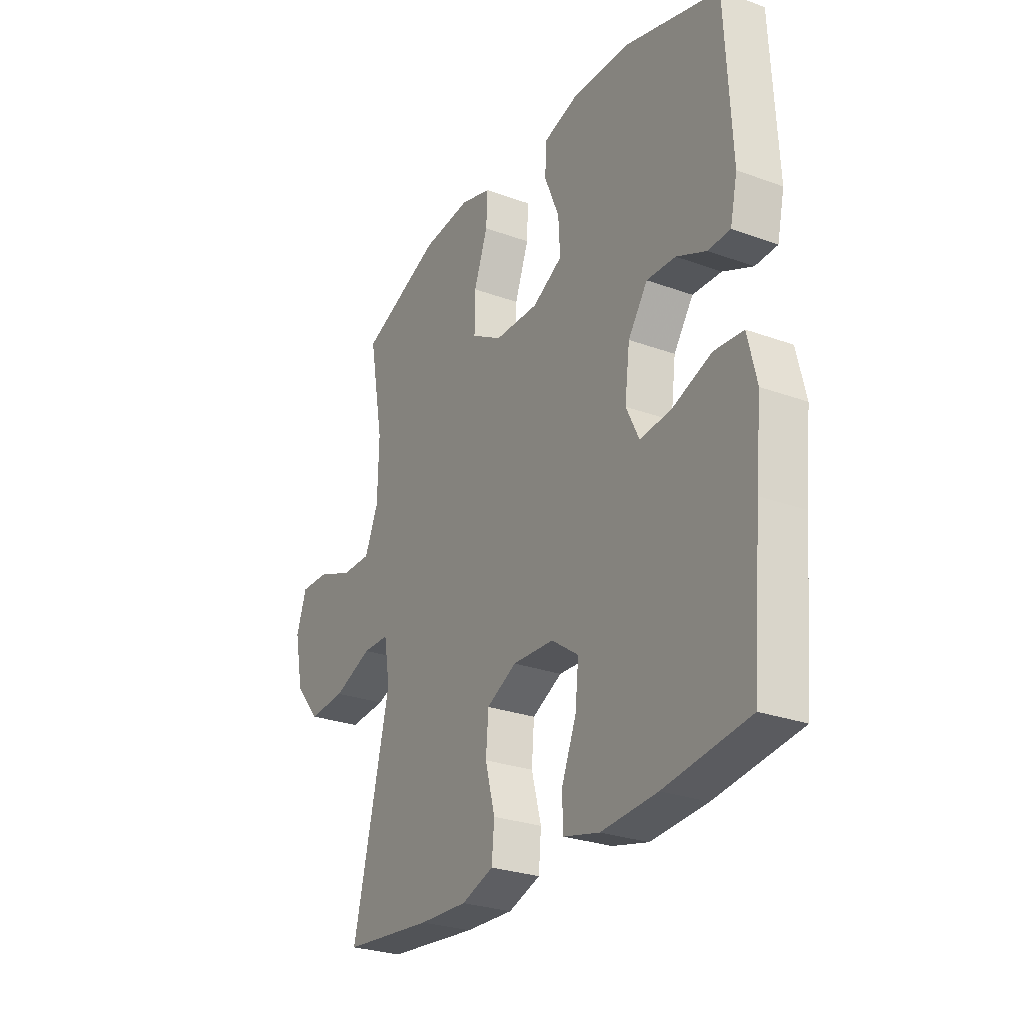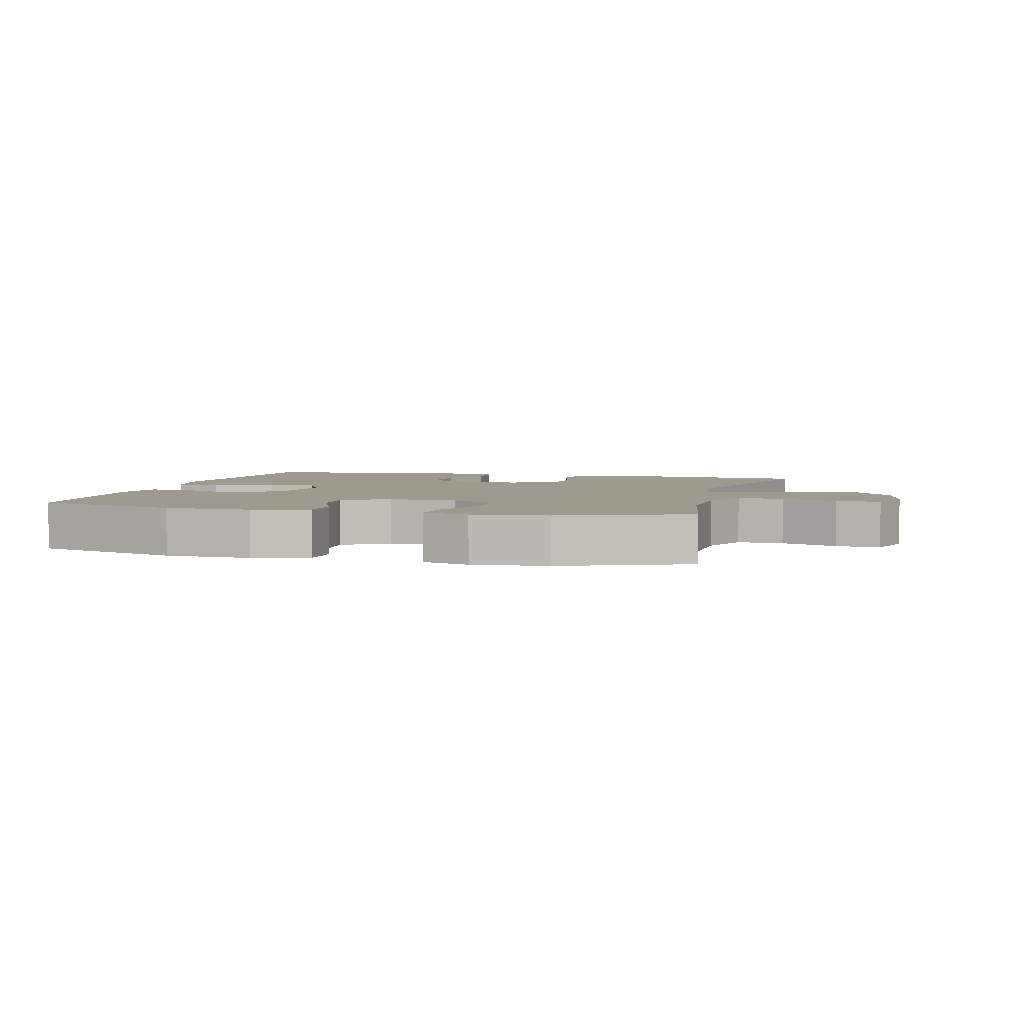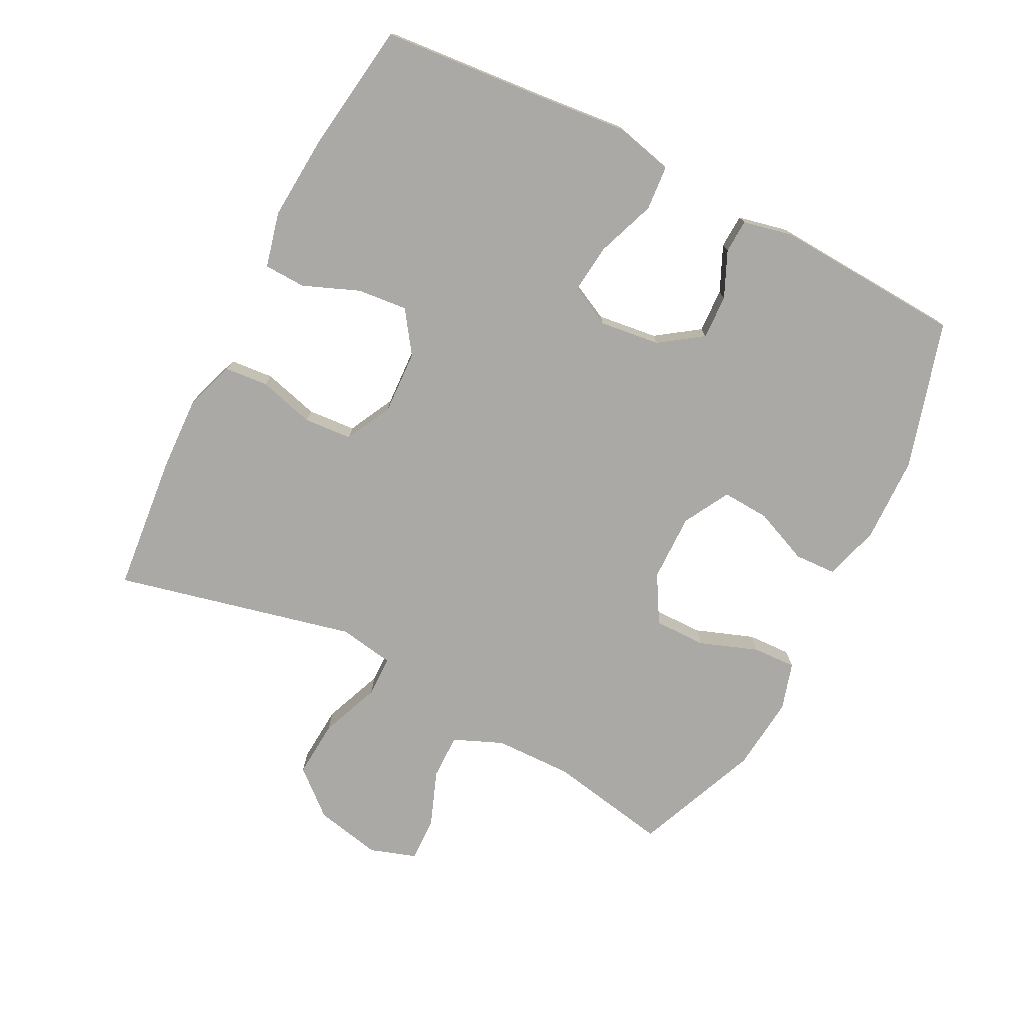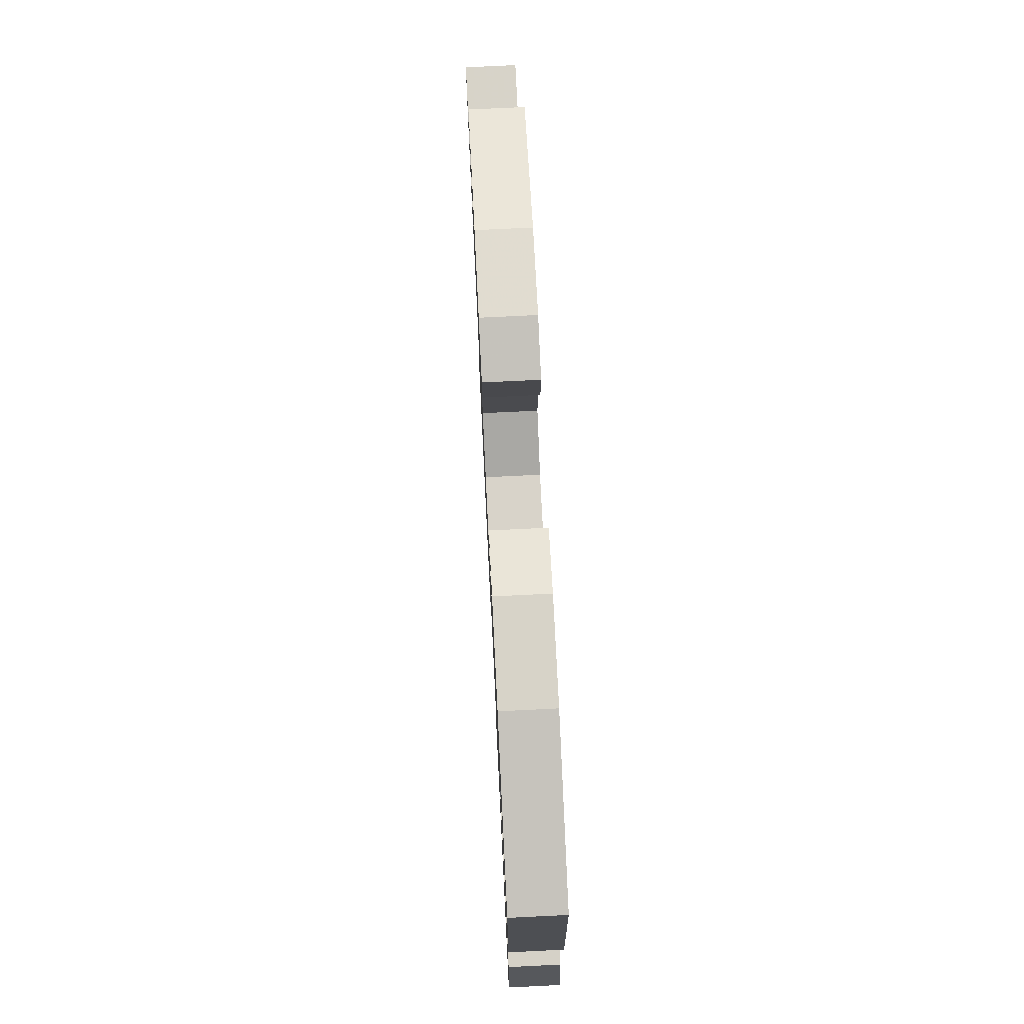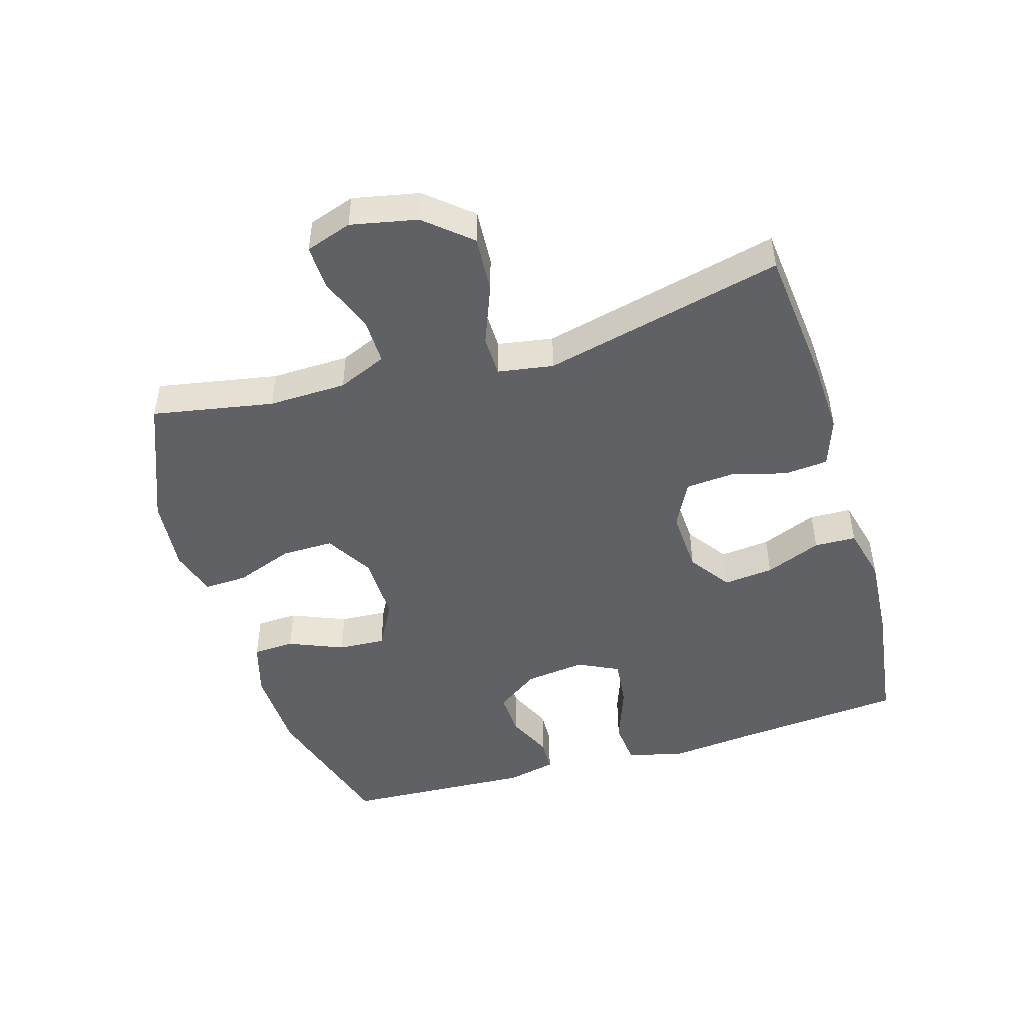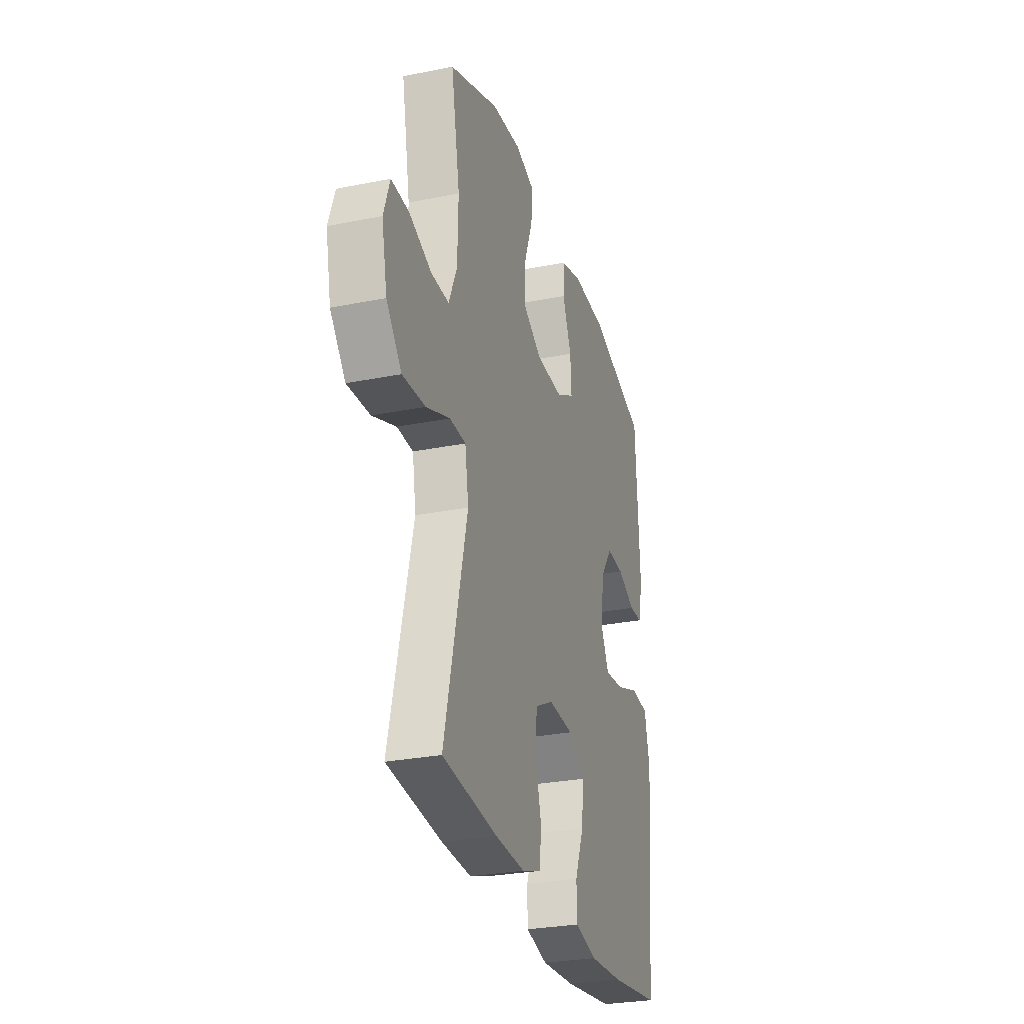
<metadata>
{"format":"obj","ext":"obj","renderer":"f3d","projection":"perspective","resolution":1024,"background":"white","views":[{"elev":-27.3,"azim":-119.4,"up":"+Z"},{"elev":3.9,"azim":14.8,"up":"+Y"},{"elev":-75.5,"azim":-117.3,"up":"+Y"},{"elev":74.8,"azim":-92.8,"up":"+Z"},{"elev":-47.6,"azim":106.6,"up":"+Y"},{"elev":-28.4,"azim":106.8,"up":"+Z"}]}
</metadata>
<code>
v -0.5 0.07 -0.5
v -0.523 0.07 -0.245
v -0.537 0.07 -0.109
v -0.516 0.07 -0.02
v -0.447 0.07 -0.014
v -0.356 0.07 -0.047
v -0.281 0.07 -0.055
v -0.25 0.07 0.008
v -0.262 0.07 0.101
v -0.308 0.07 0.166
v -0.376 0.07 0.163
v -0.446 0.07 0.131
v -0.498 0.07 0.133
v -0.515 0.07 0.209
v -0.5 0.07 0.5
v -0.274 0.07 0.567
v -0.141 0.07 0.571
v -0.056 0.07 0.546
v -0.053 0.07 0.482
v -0.088 0.07 0.398
v -0.092 0.07 0.325
v -0.021 0.07 0.286
v 0.083 0.07 0.288
v 0.156 0.07 0.331
v 0.155 0.07 0.411
v 0.122 0.07 0.5
v 0.119 0.07 0.567
v 0.192 0.07 0.589
v 0.307 0.07 0.578
v 0.5 0.07 0.5
v 0.466 0.07 0.314
v 0.469 0.07 0.194
v 0.501 0.07 0.119
v 0.571 0.07 0.12
v 0.657 0.07 0.153
v 0.725 0.07 0.155
v 0.749 0.07 0.084
v 0.728 0.07 -0.018
v 0.669 0.07 -0.087
v 0.581 0.07 -0.081
v 0.489 0.07 -0.045
v 0.426 0.07 -0.046
v 0.412 0.07 -0.131
v 0.5 0.07 -0.5
v 0.287 0.07 -0.522
v 0.173 0.07 -0.527
v 0.097 0.07 -0.501
v 0.091 0.07 -0.434
v 0.114 0.07 -0.348
v 0.108 0.07 -0.274
v 0.037 0.07 -0.238
v -0.061 0.07 -0.243
v -0.125 0.07 -0.288
v -0.117 0.07 -0.365
v -0.082 0.07 -0.451
v -0.084 0.07 -0.515
v -0.169 0.07 -0.536
v -0.301 0.07 -0.527
v -0.5 0 -0.5
v -0.523 0 -0.245
v -0.537 0 -0.109
v -0.516 0 -0.02
v -0.447 0 -0.014
v -0.356 0 -0.047
v -0.281 0 -0.055
v -0.25 0 0.008
v -0.262 0 0.101
v -0.308 0 0.166
v -0.376 0 0.163
v -0.446 0 0.131
v -0.498 0 0.133
v -0.515 0 0.209
v -0.5 0 0.5
v -0.274 0 0.567
v -0.141 0 0.571
v -0.056 0 0.546
v -0.053 0 0.482
v -0.088 0 0.398
v -0.092 0 0.325
v -0.021 0 0.286
v 0.083 0 0.288
v 0.156 0 0.331
v 0.155 0 0.411
v 0.122 0 0.5
v 0.119 0 0.567
v 0.192 0 0.589
v 0.307 0 0.578
v 0.5 0 0.5
v 0.466 0 0.314
v 0.469 0 0.194
v 0.501 0 0.119
v 0.571 0 0.12
v 0.657 0 0.153
v 0.725 0 0.155
v 0.749 0 0.084
v 0.728 0 -0.018
v 0.669 0 -0.087
v 0.581 0 -0.081
v 0.489 0 -0.045
v 0.426 0 -0.046
v 0.412 0 -0.131
v 0.5 0 -0.5
v 0.287 0 -0.522
v 0.173 0 -0.527
v 0.097 0 -0.501
v 0.091 0 -0.434
v 0.114 0 -0.348
v 0.108 0 -0.274
v 0.037 0 -0.238
v -0.061 0 -0.243
v -0.125 0 -0.288
v -0.117 0 -0.365
v -0.082 0 -0.451
v -0.084 0 -0.515
v -0.169 0 -0.536
v -0.301 0 -0.527
f 58 1 2
f 57 58 2
f 56 57 2
f 55 56 2
f 54 55 2
f 4 5 6
f 3 4 6
f 2 3 6
f 54 2 6
f 53 54 6
f 52 53 6 7
f 51 52 7 8
f 50 51 8 9
f 47 48 49
f 46 47 49
f 45 46 49
f 44 45 49
f 43 44 49
f 42 43 49 50
f 39 40 41
f 38 39 41
f 37 38 41
f 36 37 41
f 35 36 41
f 34 35 41
f 33 34 41 42
f 50 9 10
f 42 50 10
f 33 42 10
f 32 33 10
f 29 30 31
f 28 29 31
f 27 28 31
f 26 27 31
f 25 26 31
f 24 25 31 32
f 18 19 20
f 17 18 20
f 16 17 20
f 15 16 20
f 14 15 20
f 13 14 20
f 12 13 20
f 11 12 20
f 10 11 20 21
f 23 24 32
f 22 23 32 10
f 10 21 22
f 60 59 116
f 60 116 115
f 60 115 114
f 60 114 113
f 60 113 112
f 64 63 62
f 64 62 61
f 64 61 60
f 64 60 112
f 64 112 111
f 65 64 111 110
f 66 65 110 109
f 67 66 109 108
f 107 106 105
f 107 105 104
f 107 104 103
f 107 103 102
f 107 102 101
f 108 107 101 100
f 99 98 97
f 99 97 96
f 99 96 95
f 99 95 94
f 99 94 93
f 99 93 92
f 100 99 92 91
f 68 67 108
f 68 108 100
f 68 100 91
f 68 91 90
f 89 88 87
f 89 87 86
f 89 86 85
f 89 85 84
f 89 84 83
f 90 89 83 82
f 78 77 76
f 78 76 75
f 78 75 74
f 78 74 73
f 78 73 72
f 78 72 71
f 78 71 70
f 78 70 69
f 79 78 69 68
f 90 82 81
f 68 90 81 80
f 80 79 68
f 1 59 60 2
f 2 60 61 3
f 3 61 62 4
f 4 62 63 5
f 5 63 64 6
f 6 64 65 7
f 7 65 66 8
f 8 66 67 9
f 9 67 68 10
f 10 68 69 11
f 11 69 70 12
f 12 70 71 13
f 13 71 72 14
f 14 72 73 15
f 15 73 74 16
f 16 74 75 17
f 17 75 76 18
f 18 76 77 19
f 19 77 78 20
f 20 78 79 21
f 21 79 80 22
f 22 80 81 23
f 23 81 82 24
f 24 82 83 25
f 25 83 84 26
f 26 84 85 27
f 27 85 86 28
f 28 86 87 29
f 29 87 88 30
f 30 88 89 31
f 31 89 90 32
f 32 90 91 33
f 33 91 92 34
f 34 92 93 35
f 35 93 94 36
f 36 94 95 37
f 37 95 96 38
f 38 96 97 39
f 39 97 98 40
f 40 98 99 41
f 41 99 100 42
f 42 100 101 43
f 43 101 102 44
f 44 102 103 45
f 45 103 104 46
f 46 104 105 47
f 47 105 106 48
f 48 106 107 49
f 49 107 108 50
f 50 108 109 51
f 51 109 110 52
f 52 110 111 53
f 53 111 112 54
f 54 112 113 55
f 55 113 114 56
f 56 114 115 57
f 57 115 116 58
f 58 116 59 1

</code>
